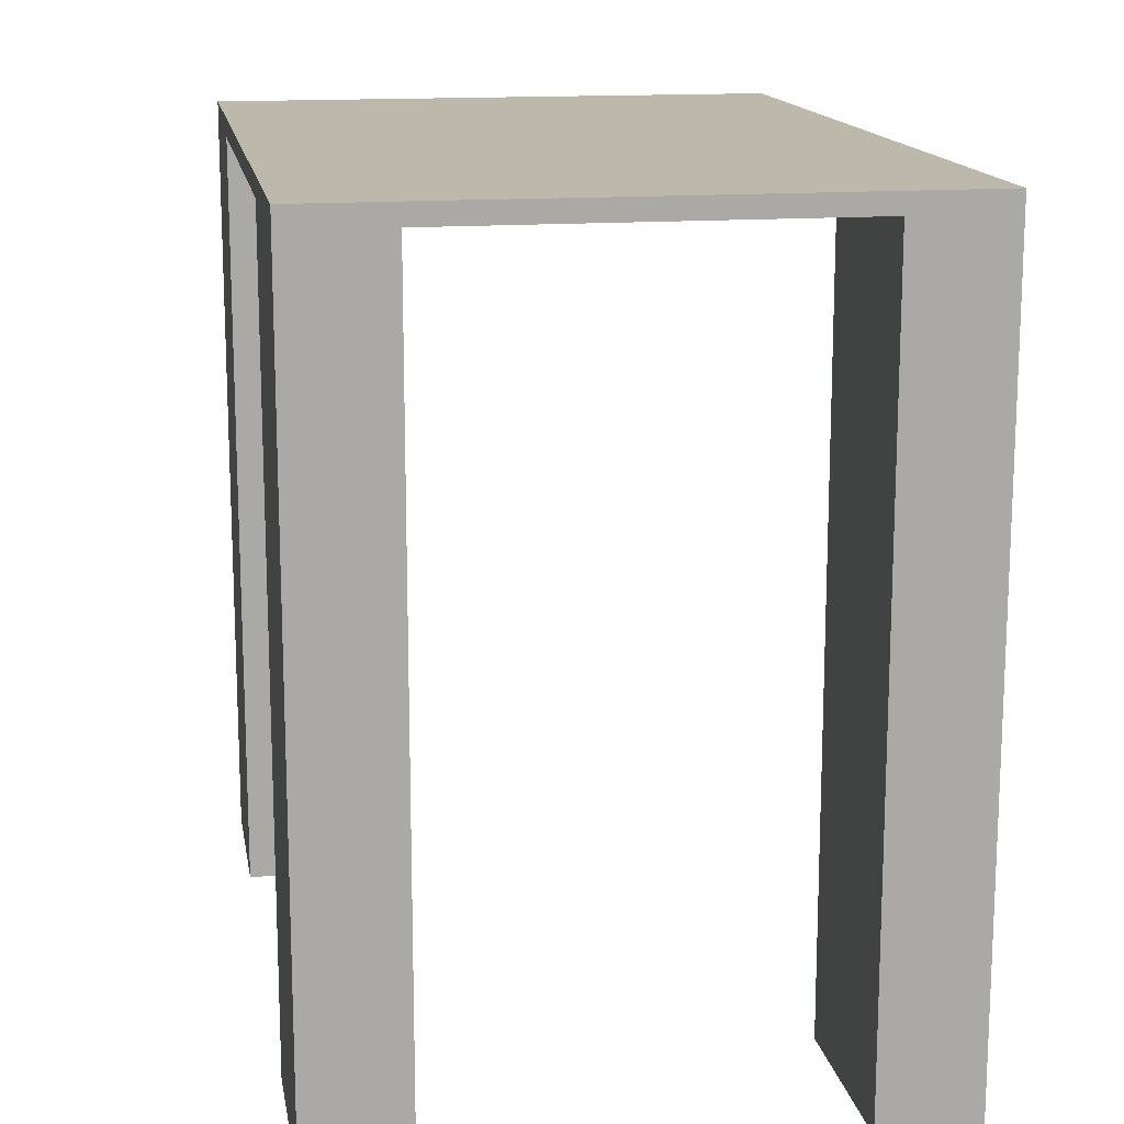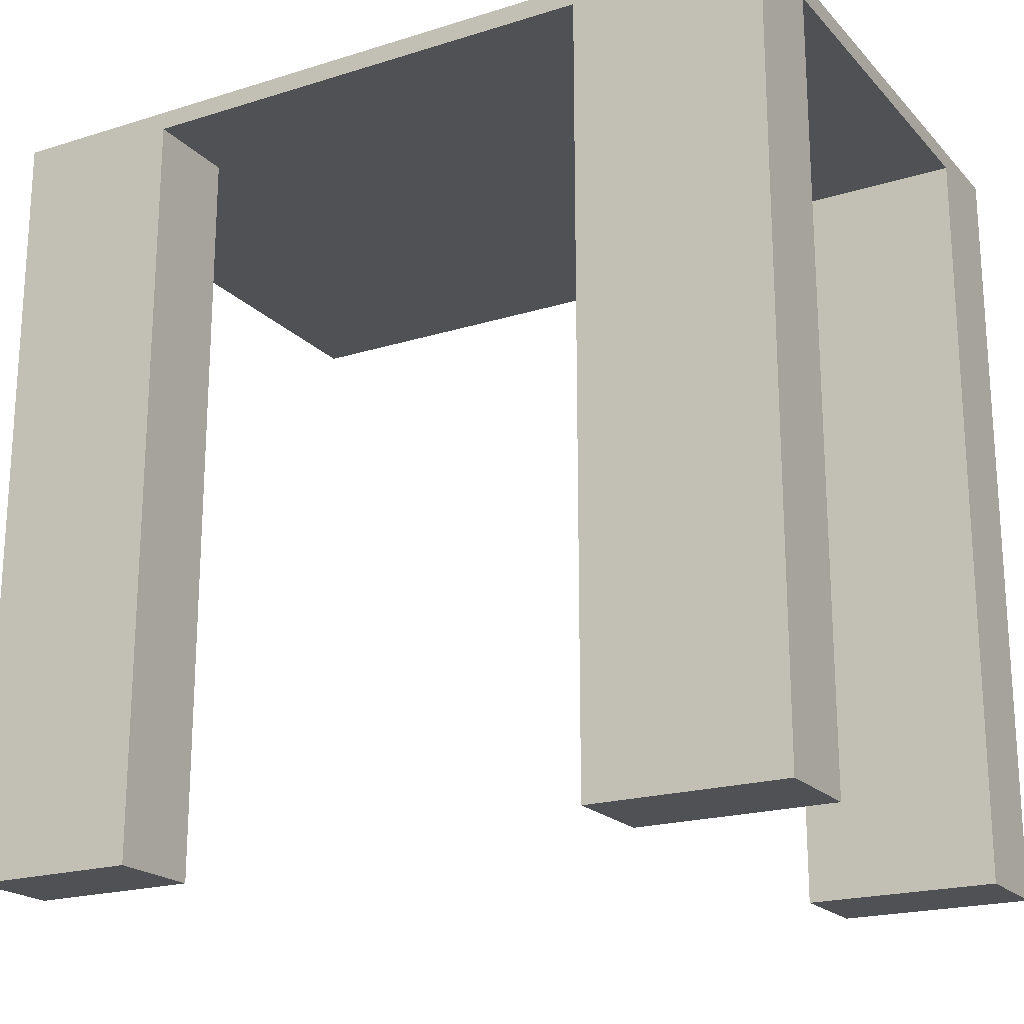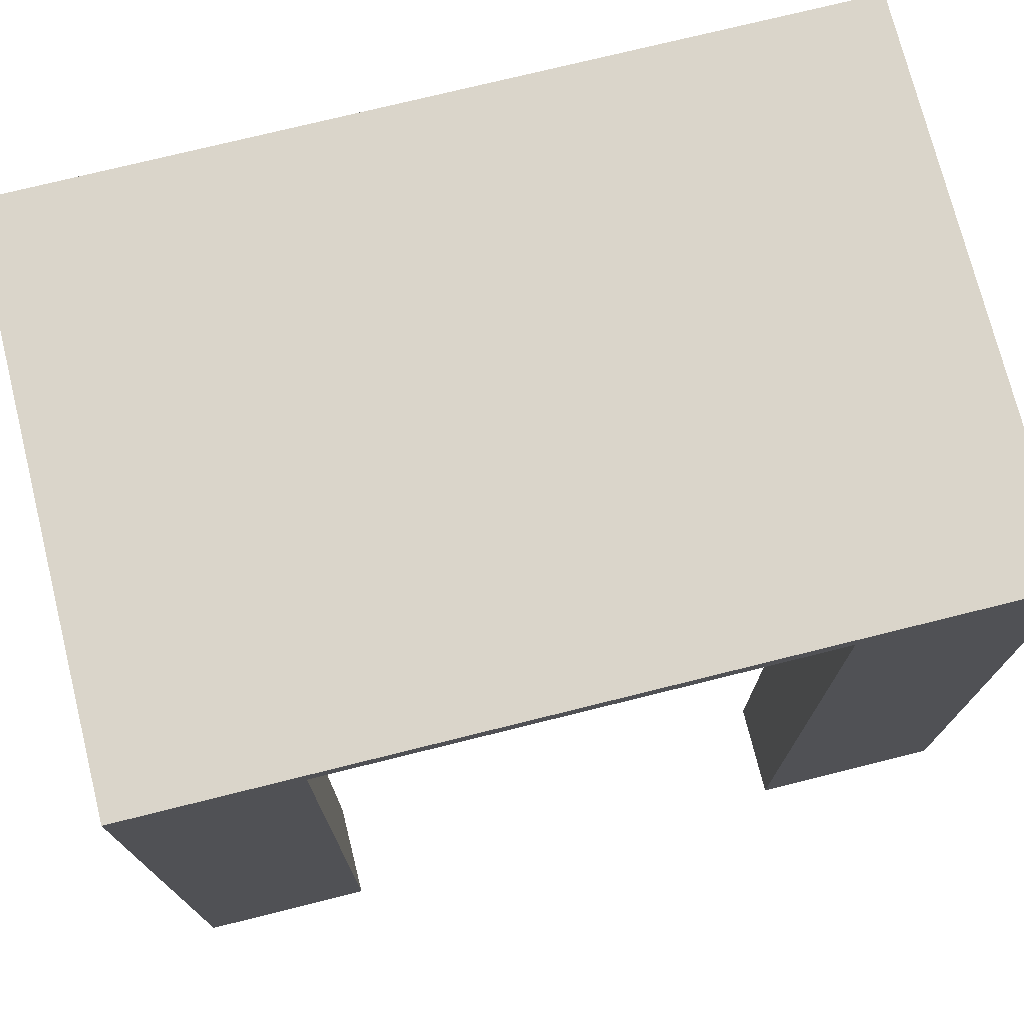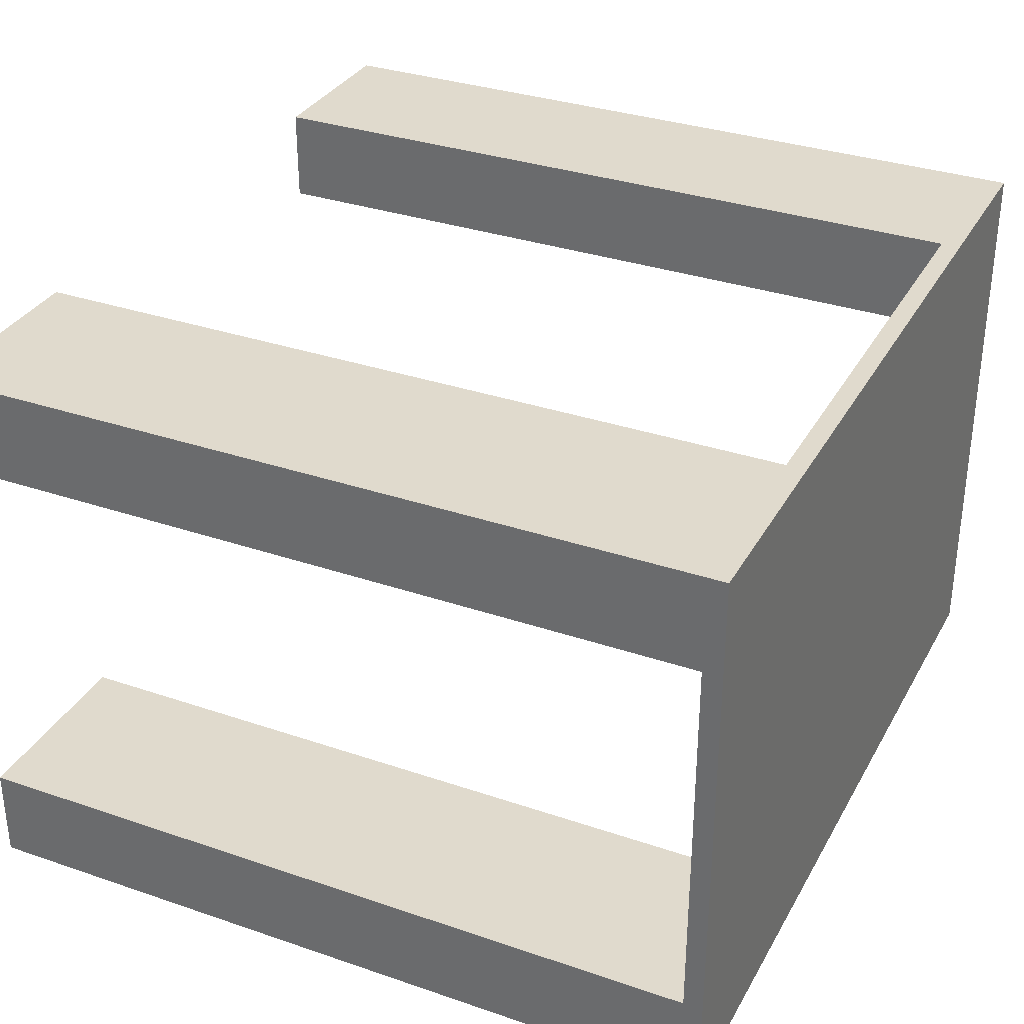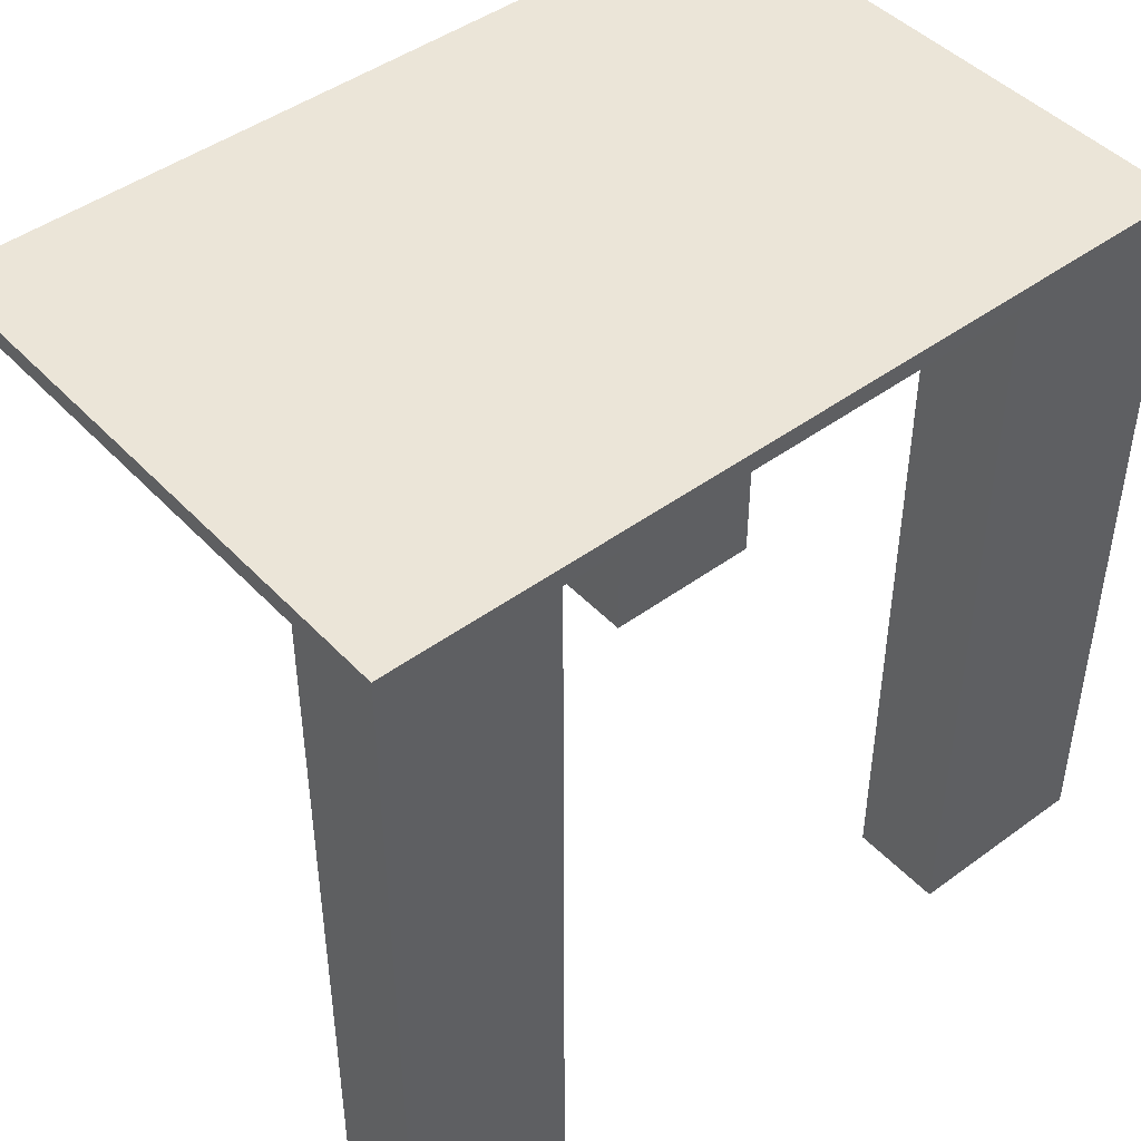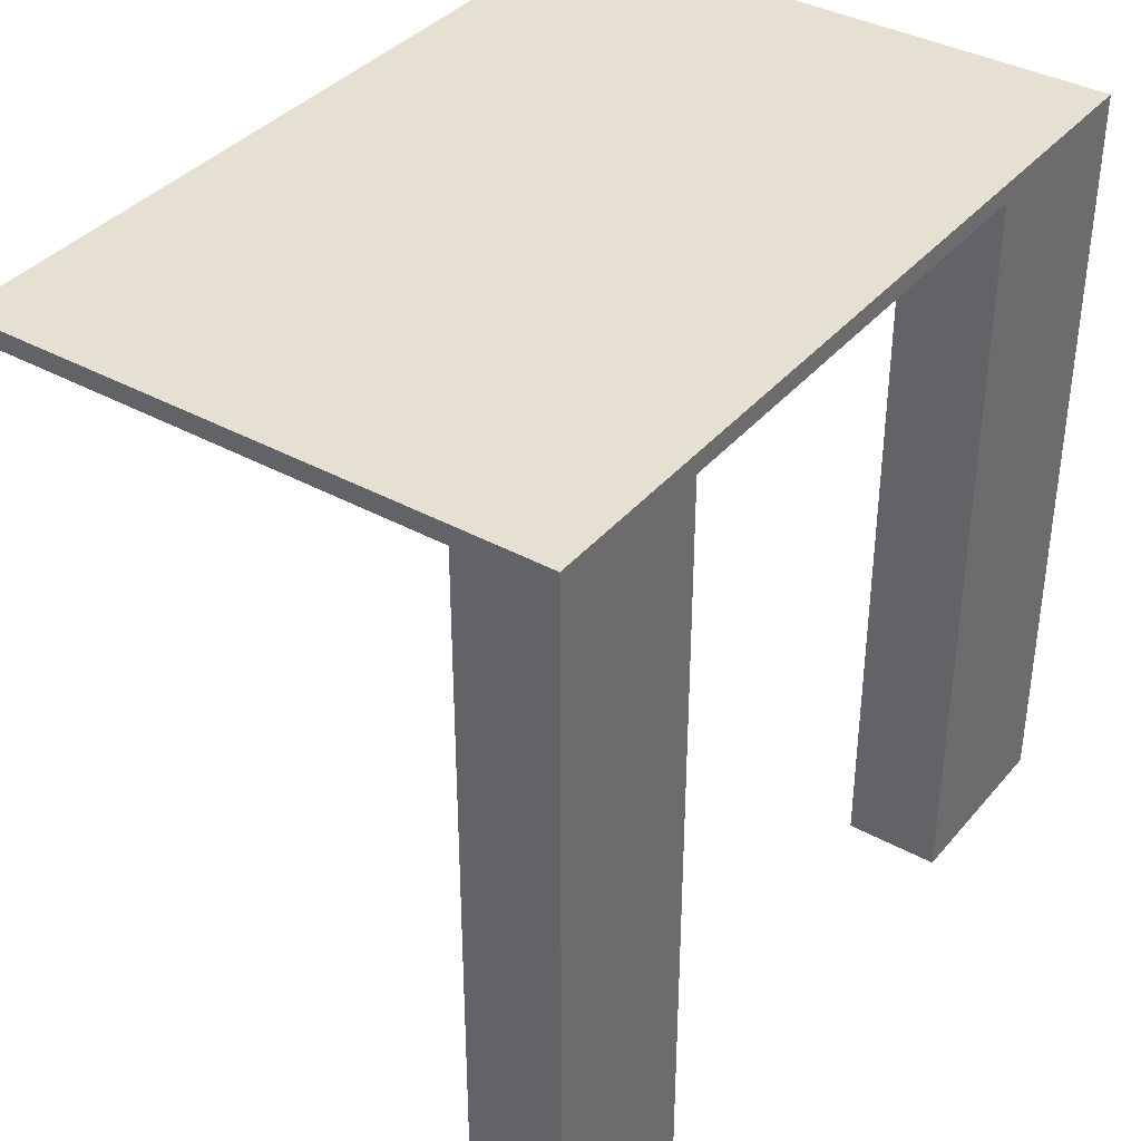
<metadata>
{"format":"obj","ext":"obj","renderer":"f3d","projection":"perspective","resolution":1024,"background":"white","views":[{"elev":14.9,"azim":80.3,"up":"+Y"},{"elev":-20.2,"azim":29.7,"up":"+Y"},{"elev":74.2,"azim":-14.0,"up":"+Y"},{"elev":33.0,"azim":115.2,"up":"+Z"},{"elev":45.7,"azim":-40.1,"up":"+Y"},{"elev":37.7,"azim":-54.9,"up":"+Y"}]}
</metadata>
<code>
v -17.5 20 -2.5
v -17.5 20 0
v -17.5 0 0
v -17.5 0 -2.5
v -22 20 -2.5
v -17.5 20 -2.5
v -17.5 0 -2.5
v -22 0 -2.5
v -22 0 -2.5
v -17.5 0 -2.5
v -17.5 0 0
v -22 0 0
v -17.5 20 0
v -17.5 20 -2.5
v -22 20 -2.5
v -22 20 -15
v -5 20 -15
v -5 20 -12.5
v 0 20 -12.5
v 0 20 -2.5
v -5 20 -2.5
v -5 20 0
v -5 0 -12.5
v 0 0 -12.5
v 0 20 -12.5
v -5 20 -12.5
v -5 0 -15
v -5 0 -12.5
v -5 20 -12.5
v -5 20 -15
v -5 0 -15
v 0 0 -15
v 0 0 -12.5
v -5 0 -12.5
v -22 0 0
v -22 20.5 0
v -22 20.5 -15
v -22 20 -15
v -22 20 -2.5
v -22 0 -2.5
v -5 20 -15
v -22 20 -15
v -22 20.5 -15
v 0 20.5 -15
v 0 0 -15
v -5 0 -15
v 0 20.5 -15
v -22 20.5 -15
v -22 20.5 0
v 0 20.5 0
v 0 0 0
v 0 0 -2.5
v 0 20 -2.5
v 0 20 -12.5
v 0 0 -12.5
v 0 0 -15
v 0 20.5 -15
v 0 20.5 0
v -5 0 0
v 0 0 0
v 0 20.5 0
v -22 20.5 0
v -22 0 0
v -17.5 0 0
v -17.5 20 0
v -5 20 0
v -5 0 -2.5
v -5 0 0
v -5 20 0
v -5 20 -2.5
v 0 0 -2.5
v -5 0 -2.5
v -5 20 -2.5
v 0 20 -2.5
v -5 0 -2.5
v 0 0 -2.5
v 0 0 0
v -5 0 0
g 8df2c302-e32d-11ea-a47d-54bf646e7e1f
f 1 2 4
f 4 2 3
g 8df3d476-e32d-11ea-bf76-54bf646e7e1f
f 5 6 8
f 8 6 7
g 8df4becc-e32d-11ea-8e6a-54bf646e7e1f
f 10 11 9
f 9 11 12
g 8dbbfeee-e32d-11ea-8612-54bf646e7e1f
f 22 13 21
f 21 13 14
f 21 14 18
f 18 14 16
f 18 16 17
f 14 15 16
f 18 19 21
f 21 19 20
g 8d89f540-e32d-11ea-9163-54bf646e7e1f
f 23 24 26
f 26 24 25
g 8d8a6a68-e32d-11ea-b584-54bf646e7e1f
f 27 28 30
f 30 28 29
g 8d8bc9da-e32d-11ea-944c-54bf646e7e1f
f 31 32 34
f 34 32 33
g 8dbce922-e32d-11ea-bae0-54bf646e7e1f
f 40 35 39
f 39 35 36
f 39 36 37
f 37 38 39
g 8d8ab880-e32d-11ea-8378-54bf646e7e1f
f 42 43 41
f 41 43 44
f 41 44 45
f 45 46 41
g 8dbe2192-e32d-11ea-97a3-54bf646e7e1f
f 48 49 47
f 47 49 50
g 8d882094-e32d-11ea-8441-54bf646e7e1f
f 52 53 51
f 51 53 58
f 58 53 54
f 58 54 57
f 57 54 56
f 56 54 55
g 8d8847a8-e32d-11ea-b25c-54bf646e7e1f
f 59 60 66
f 66 60 61
f 66 61 62
f 66 62 65
f 65 62 63
f 65 63 64
g 8d8895c0-e32d-11ea-a776-54bf646e7e1f
f 67 68 70
f 70 68 69
g 8d88bccc-e32d-11ea-bc0d-54bf646e7e1f
f 71 72 74
f 74 72 73
g 8d895906-e32d-11ea-92ab-54bf646e7e1f
f 75 76 78
f 78 76 77

</code>
